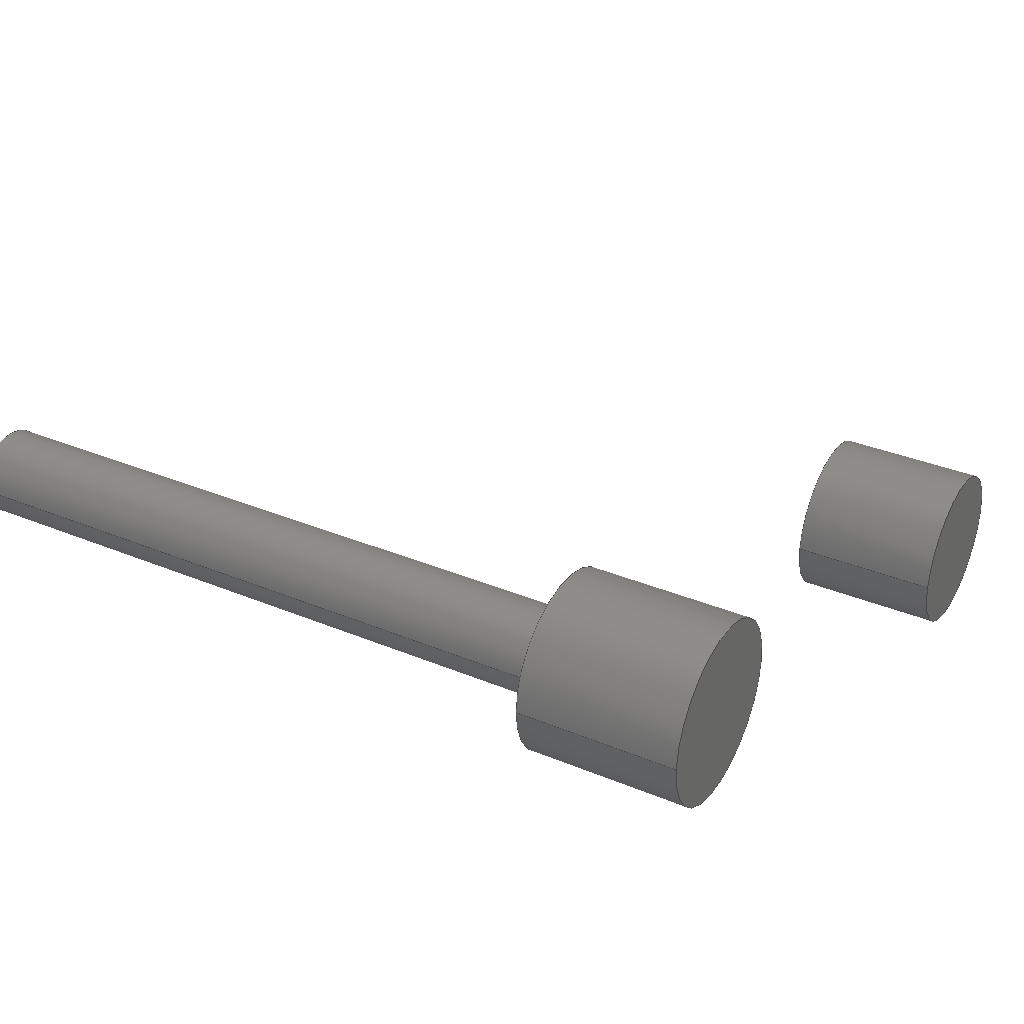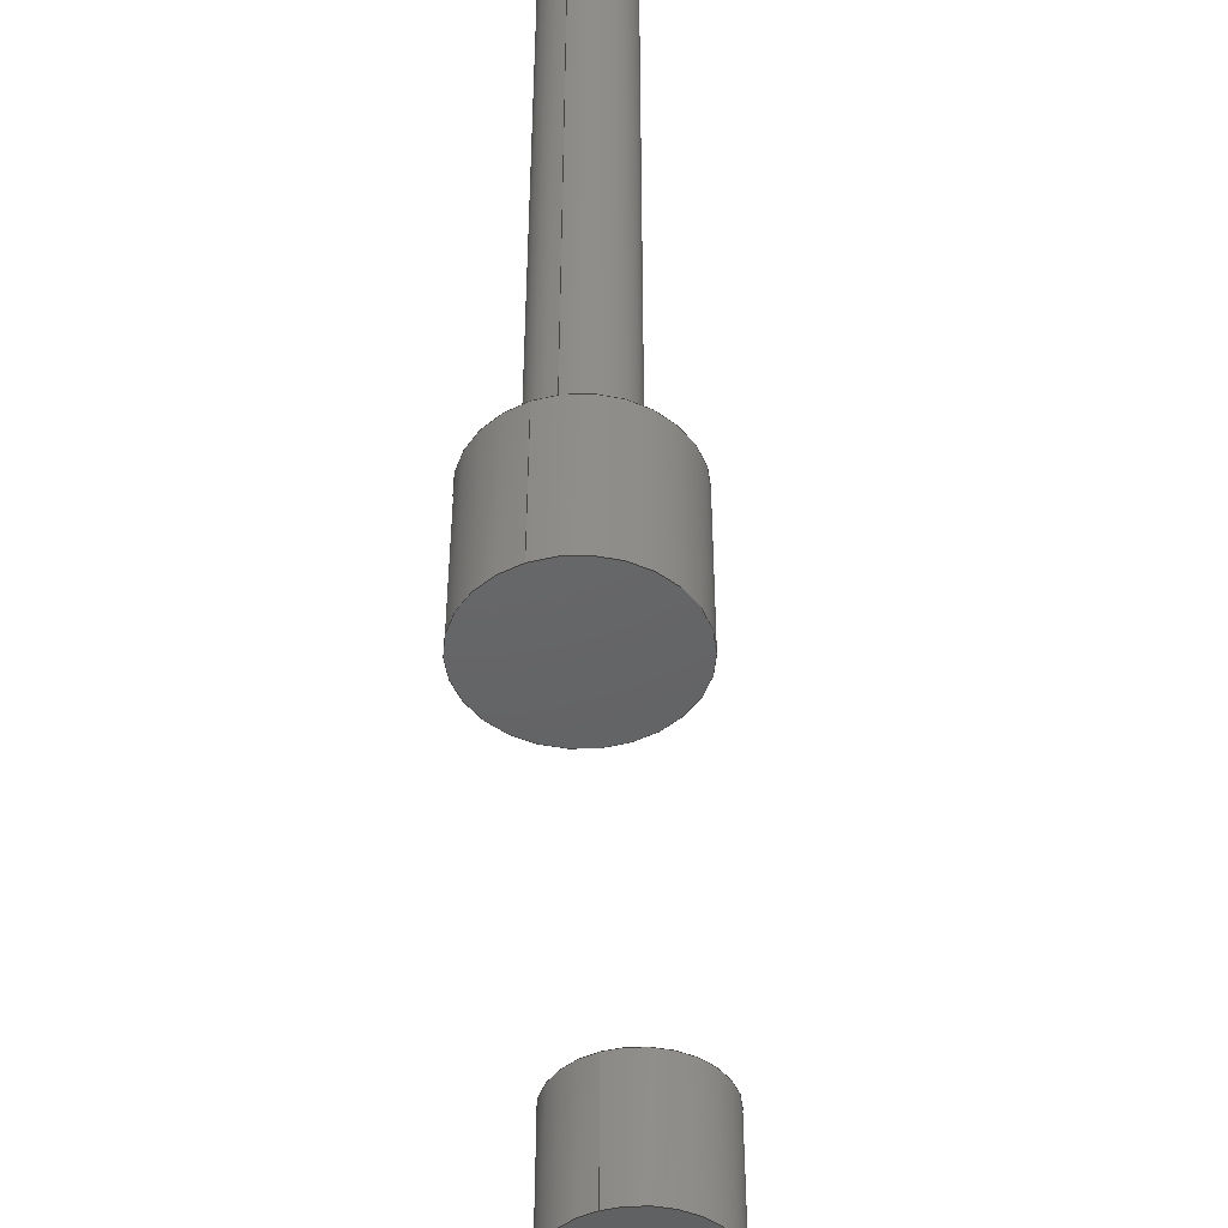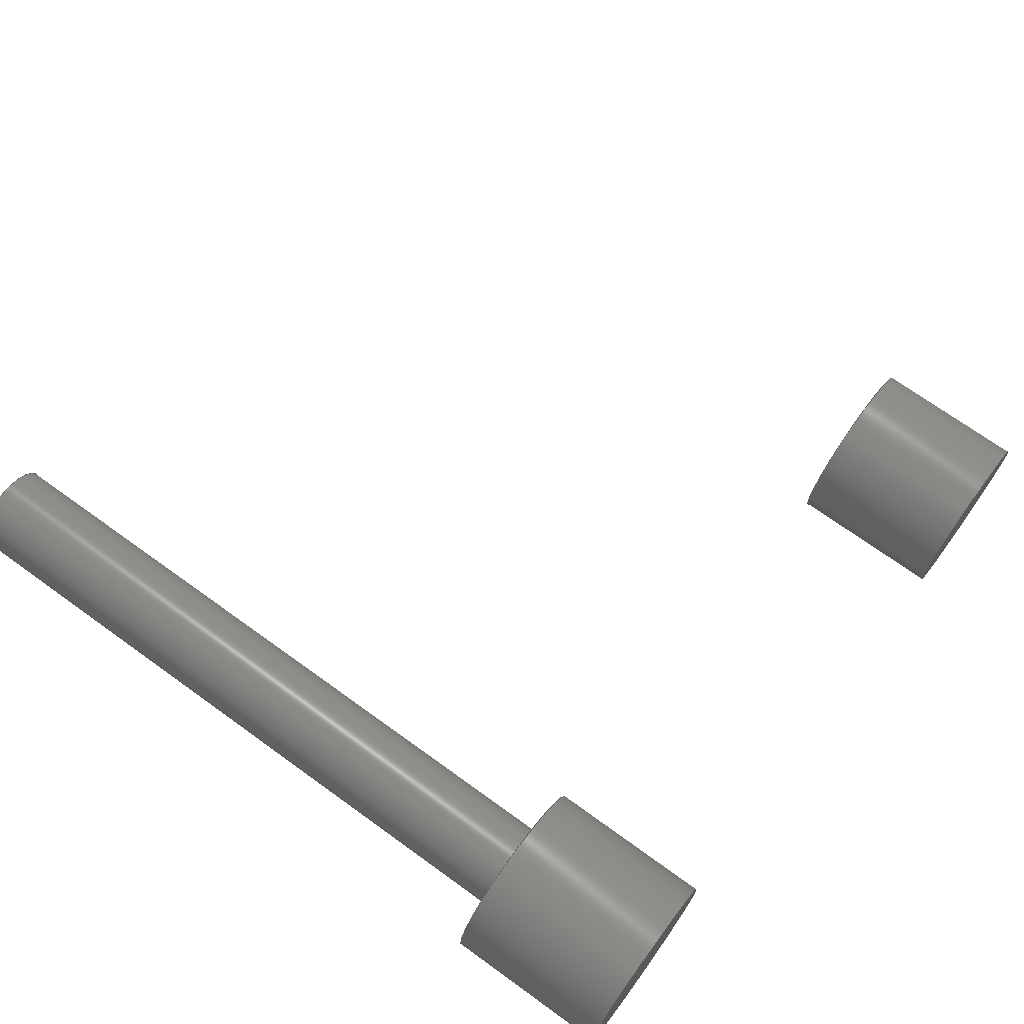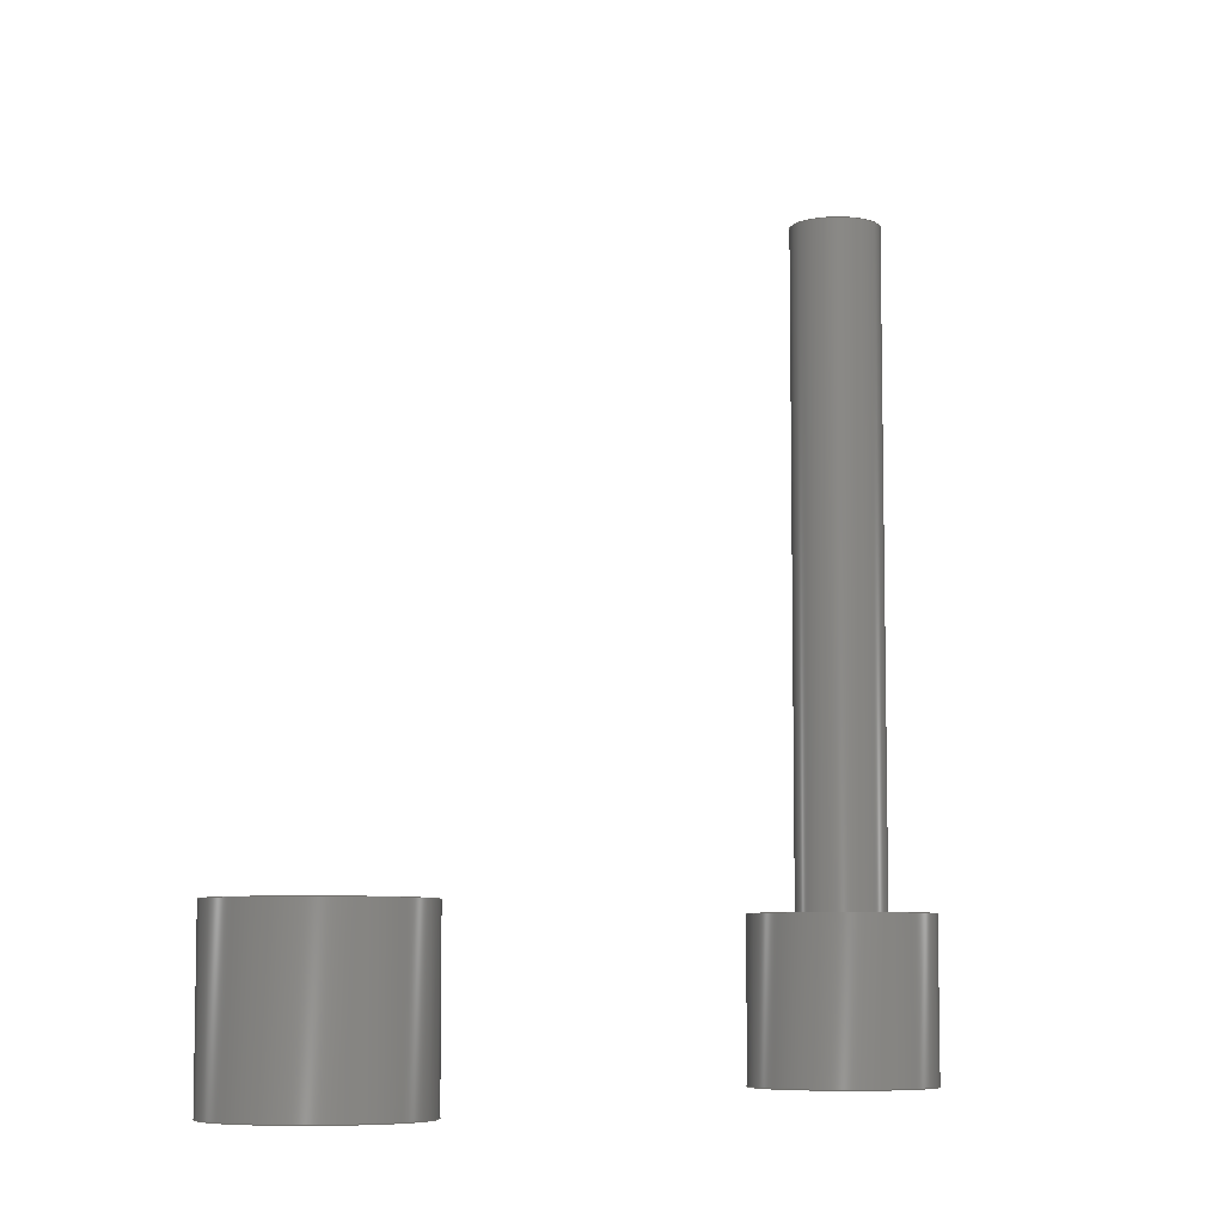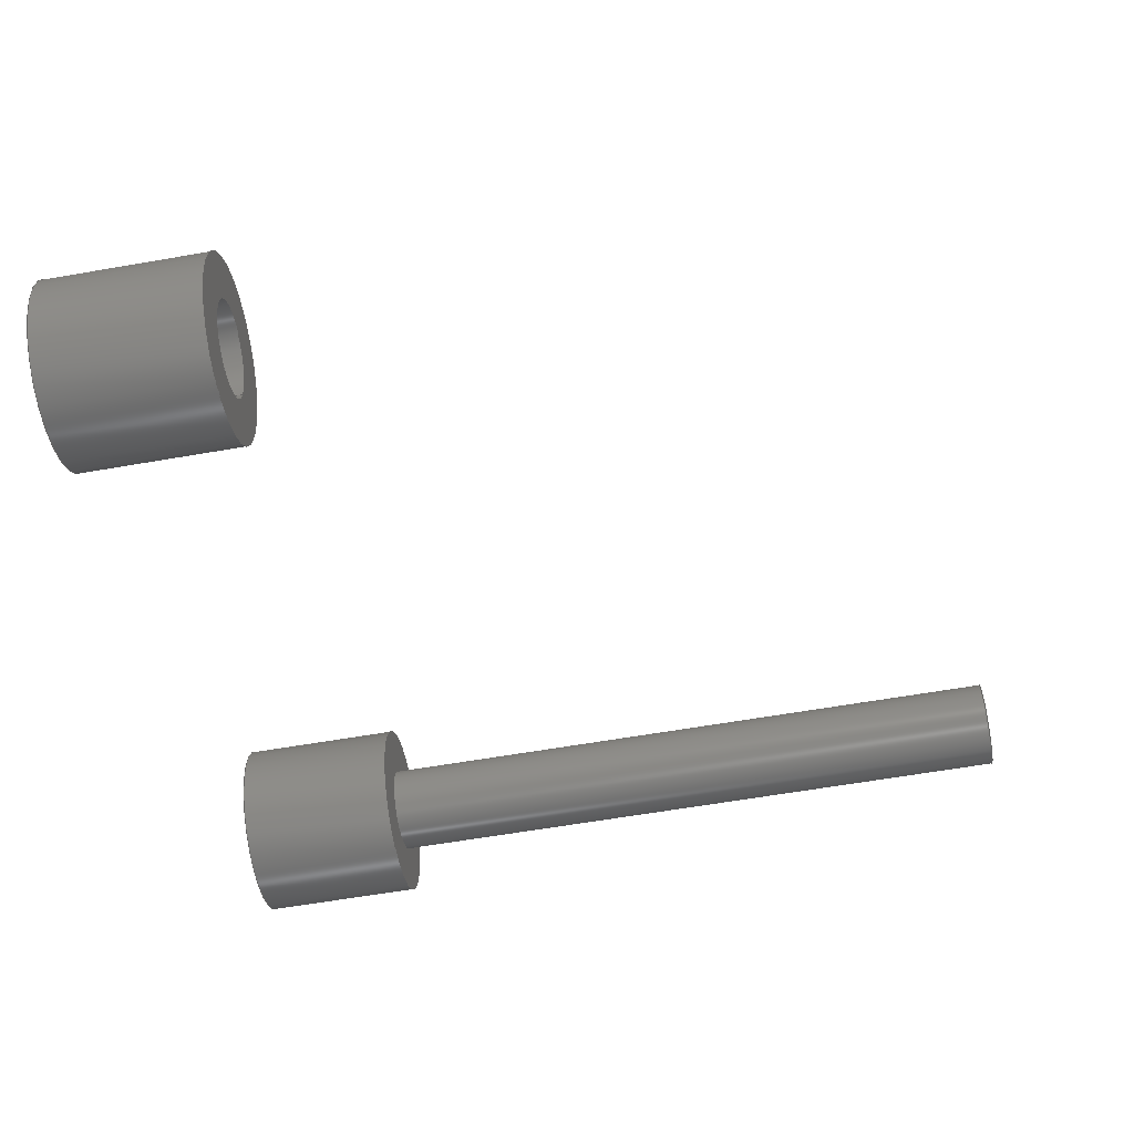
<metadata>
{"format":"step","ext":"step","renderer":"f3d","projection":"perspective","resolution":1024,"background":"white","views":[{"elev":33.7,"azim":119.6,"up":"+Y"},{"elev":-45.8,"azim":112.3,"up":"+Z"},{"elev":70.3,"azim":125.9,"up":"+Y"},{"elev":-7.1,"azim":-34.6,"up":"+Z"},{"elev":-60.7,"azim":-79.9,"up":"+Y"}]}
</metadata>
<code>
ISO-10303-21;
DATA;
#1=SHAPE_REPRESENTATION_RELATIONSHIP('','',#118,#3);
#2=SHAPE_REPRESENTATION_RELATIONSHIP('','',#119,#4);
#3=ADVANCED_BREP_SHAPE_REPRESENTATION('',(#114),#210);
#4=ADVANCED_BREP_SHAPE_REPRESENTATION('',(#115),#211);
#5=PLANE('',#127);
#6=PLANE('',#128);
#7=PLANE('',#129);
#8=PLANE('',#134);
#9=PLANE('',#138);
#10=PLANE('',#139);
#11=ORIENTED_EDGE('',*,*,#27,.F.);
#12=ORIENTED_EDGE('',*,*,#28,.T.);
#13=ORIENTED_EDGE('',*,*,#29,.F.);
#14=ORIENTED_EDGE('',*,*,#30,.T.);
#15=ORIENTED_EDGE('',*,*,#28,.F.);
#16=ORIENTED_EDGE('',*,*,#29,.T.);
#17=ORIENTED_EDGE('',*,*,#30,.F.);
#18=ORIENTED_EDGE('',*,*,#27,.T.);
#19=ORIENTED_EDGE('',*,*,#31,.T.);
#20=ORIENTED_EDGE('',*,*,#32,.F.);
#21=ORIENTED_EDGE('',*,*,#32,.T.);
#22=ORIENTED_EDGE('',*,*,#33,.F.);
#23=ORIENTED_EDGE('',*,*,#34,.T.);
#24=ORIENTED_EDGE('',*,*,#31,.F.);
#25=ORIENTED_EDGE('',*,*,#33,.T.);
#26=ORIENTED_EDGE('',*,*,#34,.F.);
#27=EDGE_CURVE('',#35,#35,#43,.T.);
#28=EDGE_CURVE('',#36,#36,#44,.T.);
#29=EDGE_CURVE('',#37,#37,#45,.T.);
#30=EDGE_CURVE('',#38,#38,#46,.T.);
#31=EDGE_CURVE('',#39,#39,#47,.T.);
#32=EDGE_CURVE('',#40,#40,#48,.T.);
#33=EDGE_CURVE('',#41,#41,#49,.T.);
#34=EDGE_CURVE('',#42,#42,#50,.T.);
#35=VERTEX_POINT('',#183);
#36=VERTEX_POINT('',#185);
#37=VERTEX_POINT('',#188);
#38=VERTEX_POINT('',#190);
#39=VERTEX_POINT('',#197);
#40=VERTEX_POINT('',#199);
#41=VERTEX_POINT('',#203);
#42=VERTEX_POINT('',#205);
#43=CIRCLE('',#122,0.00235);
#44=CIRCLE('',#123,0.00235);
#45=CIRCLE('',#125,0.0045);
#46=CIRCLE('',#126,0.0045);
#47=CIRCLE('',#132,0.0022);
#48=CIRCLE('',#133,0.0022);
#49=CIRCLE('',#136,0.0045);
#50=CIRCLE('',#137,0.0045);
#51=EDGE_LOOP('',(#11));
#52=EDGE_LOOP('',(#12));
#53=EDGE_LOOP('',(#13));
#54=EDGE_LOOP('',(#14));
#55=EDGE_LOOP('',(#15));
#56=EDGE_LOOP('',(#16));
#57=EDGE_LOOP('',(#17));
#58=EDGE_LOOP('',(#18));
#59=EDGE_LOOP('',(#19));
#60=EDGE_LOOP('',(#20));
#61=EDGE_LOOP('',(#21));
#62=EDGE_LOOP('',(#22));
#63=EDGE_LOOP('',(#23));
#64=EDGE_LOOP('',(#24));
#65=EDGE_LOOP('',(#25));
#66=EDGE_LOOP('',(#26));
#67=FACE_BOUND('',#51,.T.);
#68=FACE_BOUND('',#52,.T.);
#69=FACE_BOUND('',#53,.T.);
#70=FACE_BOUND('',#54,.T.);
#71=FACE_BOUND('',#55,.T.);
#72=FACE_BOUND('',#56,.T.);
#73=FACE_BOUND('',#57,.T.);
#74=FACE_BOUND('',#58,.T.);
#75=FACE_BOUND('',#59,.T.);
#76=FACE_BOUND('',#60,.T.);
#77=FACE_BOUND('',#61,.T.);
#78=FACE_BOUND('',#62,.T.);
#79=FACE_BOUND('',#63,.T.);
#80=FACE_BOUND('',#64,.T.);
#81=FACE_BOUND('',#65,.T.);
#82=FACE_BOUND('',#66,.T.);
#83=CYLINDRICAL_SURFACE('',#121,0.00235);
#84=CYLINDRICAL_SURFACE('',#124,0.0045);
#85=CYLINDRICAL_SURFACE('',#131,0.0022);
#86=CYLINDRICAL_SURFACE('',#135,0.0045);
#87=ADVANCED_FACE('',(#67,#68),#83,.F.);
#88=ADVANCED_FACE('',(#69,#70),#84,.T.);
#89=ADVANCED_FACE('',(#71,#72),#5,.T.);
#90=ADVANCED_FACE('',(#73),#6,.F.);
#91=ADVANCED_FACE('',(#74),#7,.T.);
#92=ADVANCED_FACE('',(#75,#76),#85,.T.);
#93=ADVANCED_FACE('',(#77),#8,.T.);
#94=ADVANCED_FACE('',(#78,#79),#86,.T.);
#95=ADVANCED_FACE('',(#80,#81),#9,.T.);
#96=ADVANCED_FACE('',(#82),#10,.F.);
#97=CLOSED_SHELL('',(#87,#88,#89,#90,#91));
#98=CLOSED_SHELL('',(#92,#93,#94,#95,#96));
#99=STYLED_ITEM('',(#101),#114);
#100=STYLED_ITEM('',(#102),#115);
#101=PRESENTATION_STYLE_ASSIGNMENT((#103));
#102=PRESENTATION_STYLE_ASSIGNMENT((#104));
#103=SURFACE_STYLE_USAGE(.BOTH.,#105);
#104=SURFACE_STYLE_USAGE(.BOTH.,#106);
#105=SURFACE_SIDE_STYLE('',(#107));
#106=SURFACE_SIDE_STYLE('',(#108));
#107=SURFACE_STYLE_FILL_AREA(#109);
#108=SURFACE_STYLE_FILL_AREA(#110);
#109=FILL_AREA_STYLE('',(#111));
#110=FILL_AREA_STYLE('',(#112));
#111=FILL_AREA_STYLE_COLOUR('',#113);
#112=FILL_AREA_STYLE_COLOUR('',#113);
#113=COLOUR_RGB('',0.2667,0.2588,0.2588);
#114=MANIFOLD_SOLID_BREP('Part 2',#97);
#115=MANIFOLD_SOLID_BREP('Part 1',#98);
#116=SHAPE_DEFINITION_REPRESENTATION(#220,#118);
#117=SHAPE_DEFINITION_REPRESENTATION(#221,#119);
#118=SHAPE_REPRESENTATION('Part 2',(#120),#210);
#119=SHAPE_REPRESENTATION('Part 1',(#130),#211);
#120=AXIS2_PLACEMENT_3D('',#180,#140,#141);
#121=AXIS2_PLACEMENT_3D('',#181,#142,#143);
#122=AXIS2_PLACEMENT_3D('',#182,#144,#145);
#123=AXIS2_PLACEMENT_3D('',#184,#146,#147);
#124=AXIS2_PLACEMENT_3D('',#186,#148,#149);
#125=AXIS2_PLACEMENT_3D('',#187,#150,#151);
#126=AXIS2_PLACEMENT_3D('',#189,#152,#153);
#127=AXIS2_PLACEMENT_3D('',#191,#154,#155);
#128=AXIS2_PLACEMENT_3D('',#192,#156,#157);
#129=AXIS2_PLACEMENT_3D('',#193,#158,#159);
#130=AXIS2_PLACEMENT_3D('',#194,#160,#161);
#131=AXIS2_PLACEMENT_3D('',#195,#162,#163);
#132=AXIS2_PLACEMENT_3D('',#196,#164,#165);
#133=AXIS2_PLACEMENT_3D('',#198,#166,#167);
#134=AXIS2_PLACEMENT_3D('',#200,#168,#169);
#135=AXIS2_PLACEMENT_3D('',#201,#170,#171);
#136=AXIS2_PLACEMENT_3D('',#202,#172,#173);
#137=AXIS2_PLACEMENT_3D('',#204,#174,#175);
#138=AXIS2_PLACEMENT_3D('',#206,#176,#177);
#139=AXIS2_PLACEMENT_3D('',#207,#178,#179);
#140=DIRECTION('',(0,0,1));
#141=DIRECTION('',(1,0,0));
#142=DIRECTION('',(0,0,-1));
#143=DIRECTION('',(-1,0,0));
#144=DIRECTION('',(0,0,1));
#145=DIRECTION('',(1,0,0));
#146=DIRECTION('',(0,0,1));
#147=DIRECTION('',(1,0,0));
#148=DIRECTION('',(0,0,-1));
#149=DIRECTION('',(-1,0,0));
#150=DIRECTION('',(0,0,1));
#151=DIRECTION('',(1,0,0));
#152=DIRECTION('',(0,0,1));
#153=DIRECTION('',(1,0,0));
#154=DIRECTION('',(0,0,1));
#155=DIRECTION('',(1,0,0));
#156=DIRECTION('',(0,0,1));
#157=DIRECTION('',(1,0,0));
#158=DIRECTION('',(0,0,1));
#159=DIRECTION('',(1,0,0));
#160=DIRECTION('',(0,0,1));
#161=DIRECTION('',(1,0,0));
#162=DIRECTION('',(0,0,-1));
#163=DIRECTION('',(-1,0,0));
#164=DIRECTION('',(0,0,1));
#165=DIRECTION('',(1,0,0));
#166=DIRECTION('',(0,0,1));
#167=DIRECTION('',(1,0,0));
#168=DIRECTION('',(0,0,1));
#169=DIRECTION('',(1,0,0));
#170=DIRECTION('',(0,0,-1));
#171=DIRECTION('',(-1,0,0));
#172=DIRECTION('',(0,0,1));
#173=DIRECTION('',(1,0,0));
#174=DIRECTION('',(0,0,1));
#175=DIRECTION('',(1,0,0));
#176=DIRECTION('',(0,0,1));
#177=DIRECTION('',(1,0,0));
#178=DIRECTION('',(0,0,1));
#179=DIRECTION('',(1,0,0));
#180=CARTESIAN_POINT('',(0,0,0));
#181=CARTESIAN_POINT('',(-0.03424,-0.01163,0.008));
#182=CARTESIAN_POINT('',(-0.03424,-0.01163,0.0025));
#183=CARTESIAN_POINT('',(-0.03189,-0.01163,0.0025));
#184=CARTESIAN_POINT('',(-0.03424,-0.01163,0.008));
#185=CARTESIAN_POINT('',(-0.03189,-0.01163,0.008));
#186=CARTESIAN_POINT('',(-0.03424,-0.01163,0.008));
#187=CARTESIAN_POINT('',(-0.03424,-0.01163,0.008));
#188=CARTESIAN_POINT('',(-0.02974,-0.01163,0.008));
#189=CARTESIAN_POINT('',(-0.03424,-0.01163,0));
#190=CARTESIAN_POINT('',(-0.02974,-0.01163,0));
#191=CARTESIAN_POINT('',(-0.01712,-0.005815,0.008));
#192=CARTESIAN_POINT('',(-0.01712,-0.005815,0));
#193=CARTESIAN_POINT('',(-0.01712,-0.005815,0.0025));
#194=CARTESIAN_POINT('',(0,0,0));
#195=CARTESIAN_POINT('',(0,1.347e-19,0.041));
#196=CARTESIAN_POINT('',(0,1.347e-19,0.008));
#197=CARTESIAN_POINT('',(0.0022,1.347e-19,0.008));
#198=CARTESIAN_POINT('',(0,1.347e-19,0.041));
#199=CARTESIAN_POINT('',(0.0022,1.347e-19,0.041));
#200=CARTESIAN_POINT('',(-0.01712,-0.005815,0.041));
#201=CARTESIAN_POINT('',(0,2.755e-19,0.008));
#202=CARTESIAN_POINT('',(0,2.755e-19,0.008));
#203=CARTESIAN_POINT('',(0.0045,2.755e-19,0.008));
#204=CARTESIAN_POINT('',(0,2.755e-19,0));
#205=CARTESIAN_POINT('',(0.0045,2.755e-19,0));
#206=CARTESIAN_POINT('',(-0.01712,-0.005815,0.008));
#207=CARTESIAN_POINT('',(-0.01712,-0.005815,0));
#208=MECHANICAL_DESIGN_GEOMETRIC_PRESENTATION_REPRESENTATION('',(#99),
#210);
#209=MECHANICAL_DESIGN_GEOMETRIC_PRESENTATION_REPRESENTATION('',(#100),
#211);
#210=(
GEOMETRIC_REPRESENTATION_CONTEXT(3)
GLOBAL_UNCERTAINTY_ASSIGNED_CONTEXT((#212))
GLOBAL_UNIT_ASSIGNED_CONTEXT((#218,#216,#214))
REPRESENTATION_CONTEXT('Part 2','TOP_LEVEL_ASSEMBLY_PART')
);
#211=(
GEOMETRIC_REPRESENTATION_CONTEXT(3)
GLOBAL_UNCERTAINTY_ASSIGNED_CONTEXT((#213))
GLOBAL_UNIT_ASSIGNED_CONTEXT((#219,#217,#215))
REPRESENTATION_CONTEXT('Part 1','TOP_LEVEL_ASSEMBLY_PART')
);
#212=UNCERTAINTY_MEASURE_WITH_UNIT(LENGTH_MEASURE(5e-06),#218,
'DISTANCE_ACCURACY_VALUE','Maximum Tolerance applied to model');
#213=UNCERTAINTY_MEASURE_WITH_UNIT(LENGTH_MEASURE(5e-06),#219,
'DISTANCE_ACCURACY_VALUE','Maximum Tolerance applied to model');
#214=(
NAMED_UNIT(*)
SI_UNIT($,.STERADIAN.)
SOLID_ANGLE_UNIT()
);
#215=(
NAMED_UNIT(*)
SI_UNIT($,.STERADIAN.)
SOLID_ANGLE_UNIT()
);
#216=(
NAMED_UNIT(*)
PLANE_ANGLE_UNIT()
SI_UNIT($,.RADIAN.)
);
#217=(
NAMED_UNIT(*)
PLANE_ANGLE_UNIT()
SI_UNIT($,.RADIAN.)
);
#218=(
LENGTH_UNIT()
NAMED_UNIT(*)
SI_UNIT($,.METRE.)
);
#219=(
LENGTH_UNIT()
NAMED_UNIT(*)
SI_UNIT($,.METRE.)
);
#220=PRODUCT_DEFINITION_SHAPE('','',#222);
#221=PRODUCT_DEFINITION_SHAPE('','',#223);
#222=PRODUCT_DEFINITION('','',#226,#224);
#223=PRODUCT_DEFINITION('','',#227,#225);
#224=PRODUCT_DEFINITION_CONTEXT('',#238,'design');
#225=PRODUCT_DEFINITION_CONTEXT('',#239,'design');
#226=PRODUCT_DEFINITION_FORMATION_WITH_SPECIFIED_SOURCE('','',#230,
 .NOT_KNOWN.);
#227=PRODUCT_DEFINITION_FORMATION_WITH_SPECIFIED_SOURCE('','',#231,
 .NOT_KNOWN.);
#228=PRODUCT_RELATED_PRODUCT_CATEGORY('','',(#230));
#229=PRODUCT_RELATED_PRODUCT_CATEGORY('','',(#231));
#230=PRODUCT('Part 2','Part 2','Part 2',(#234));
#231=PRODUCT('Part 1','Part 1','Part 1',(#235));
#232=PRODUCT_CATEGORY('','');
#233=PRODUCT_CATEGORY('','');
#234=PRODUCT_CONTEXT('',#238,'mechanical');
#235=PRODUCT_CONTEXT('',#239,'mechanical');
#236=APPLICATION_PROTOCOL_DEFINITION('international standard',
'ap242_managed_model_based_3d_engineering',2011,#238);
#237=APPLICATION_PROTOCOL_DEFINITION('international standard',
'ap242_managed_model_based_3d_engineering',2011,#239);
#238=APPLICATION_CONTEXT('managed model based 3d engineering');
#239=APPLICATION_CONTEXT('managed model based 3d engineering');
ENDSEC;
END-ISO-10303-21;

</code>
